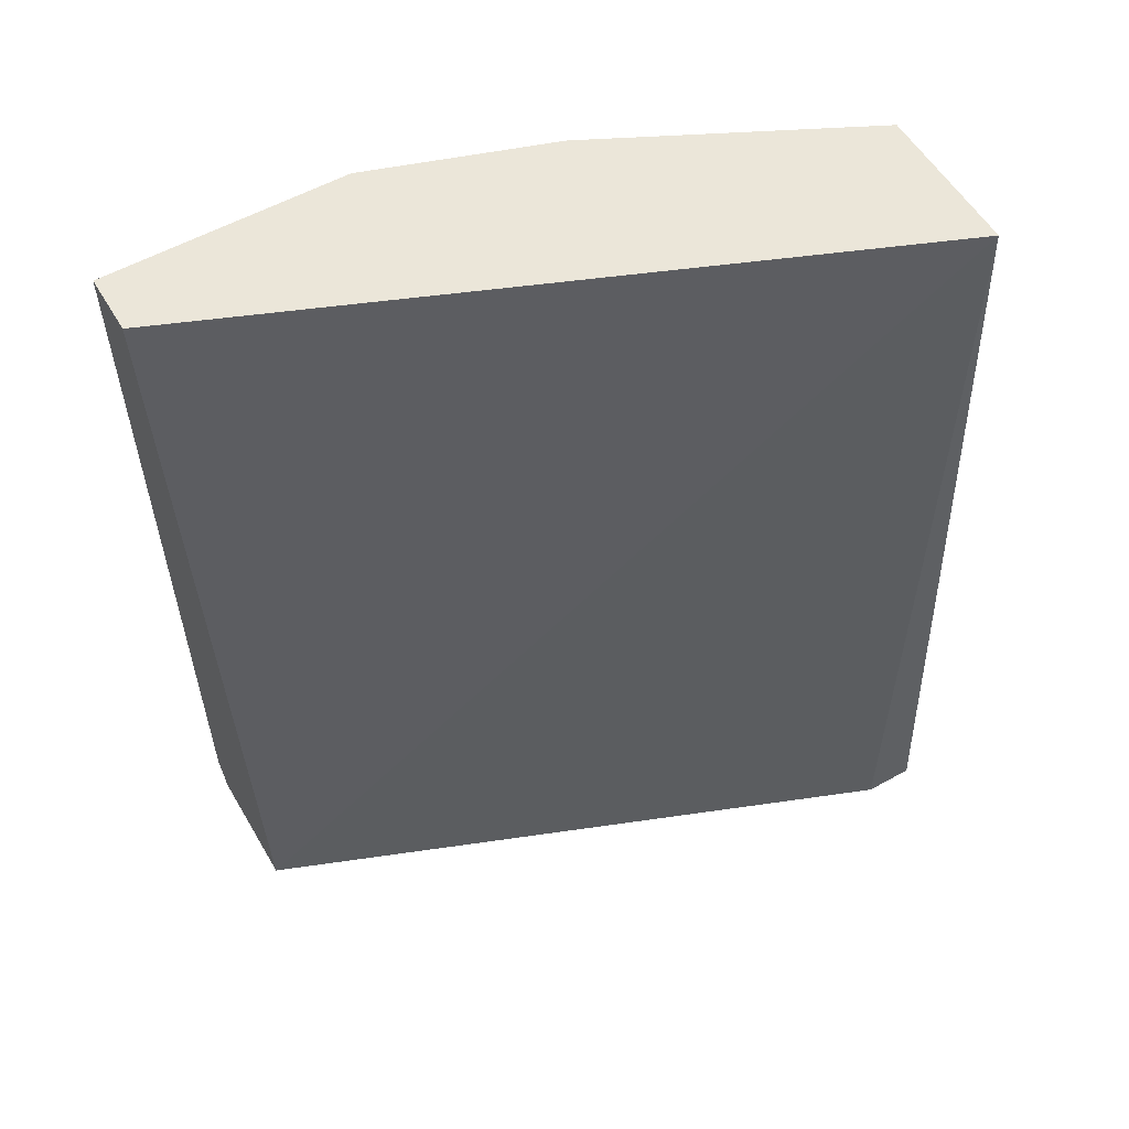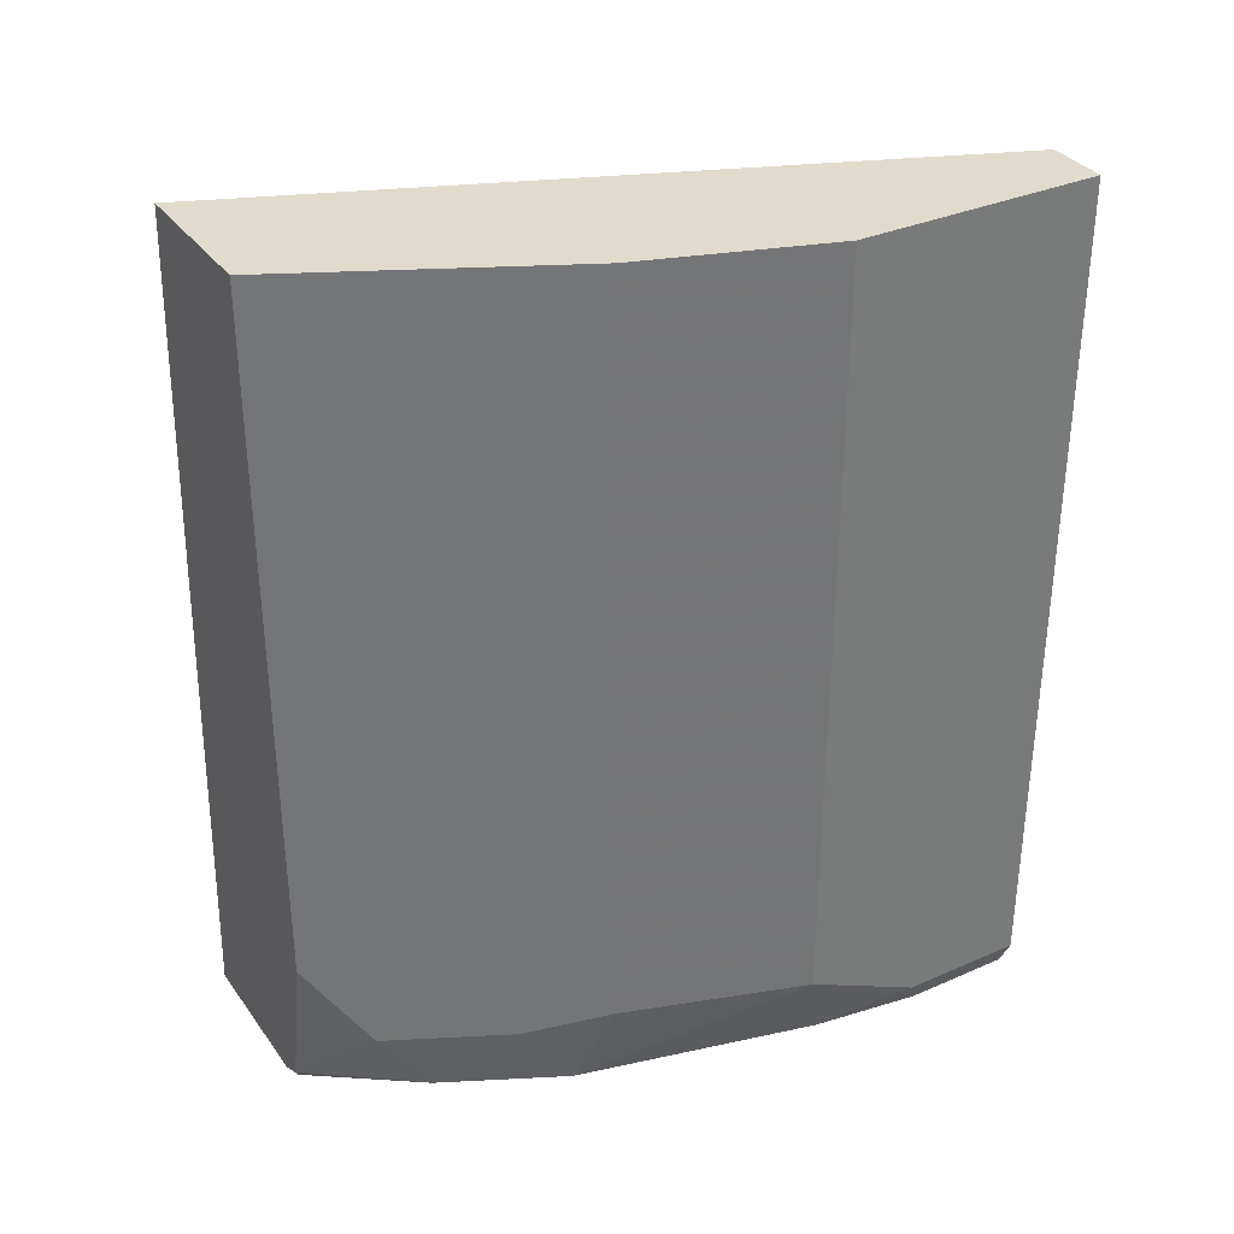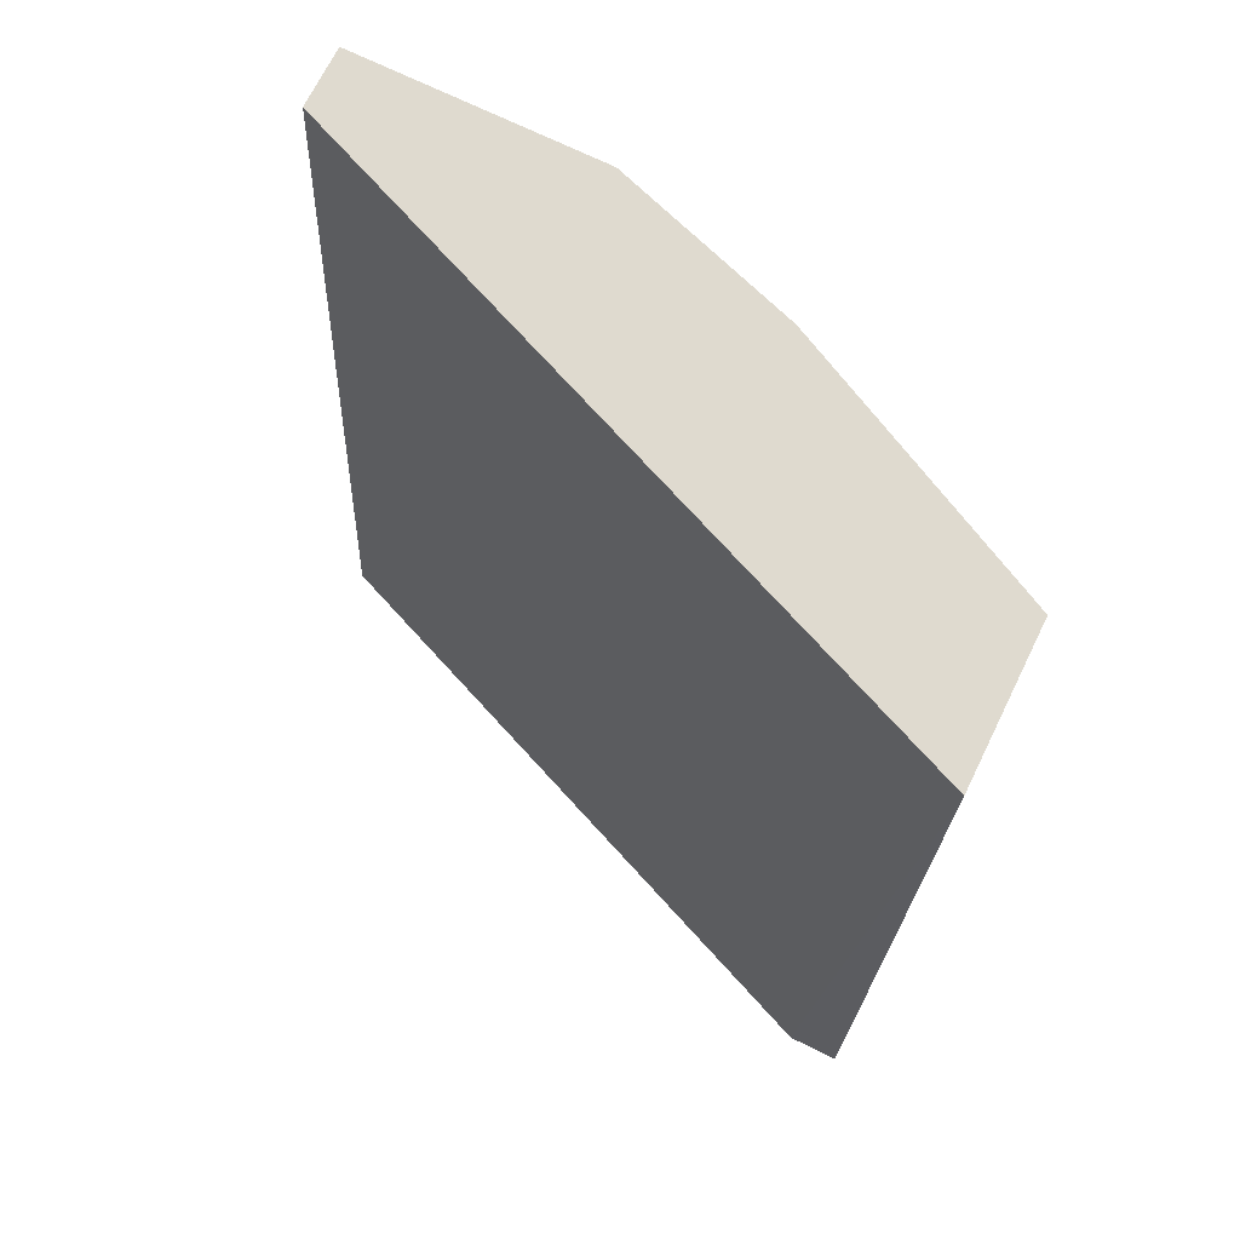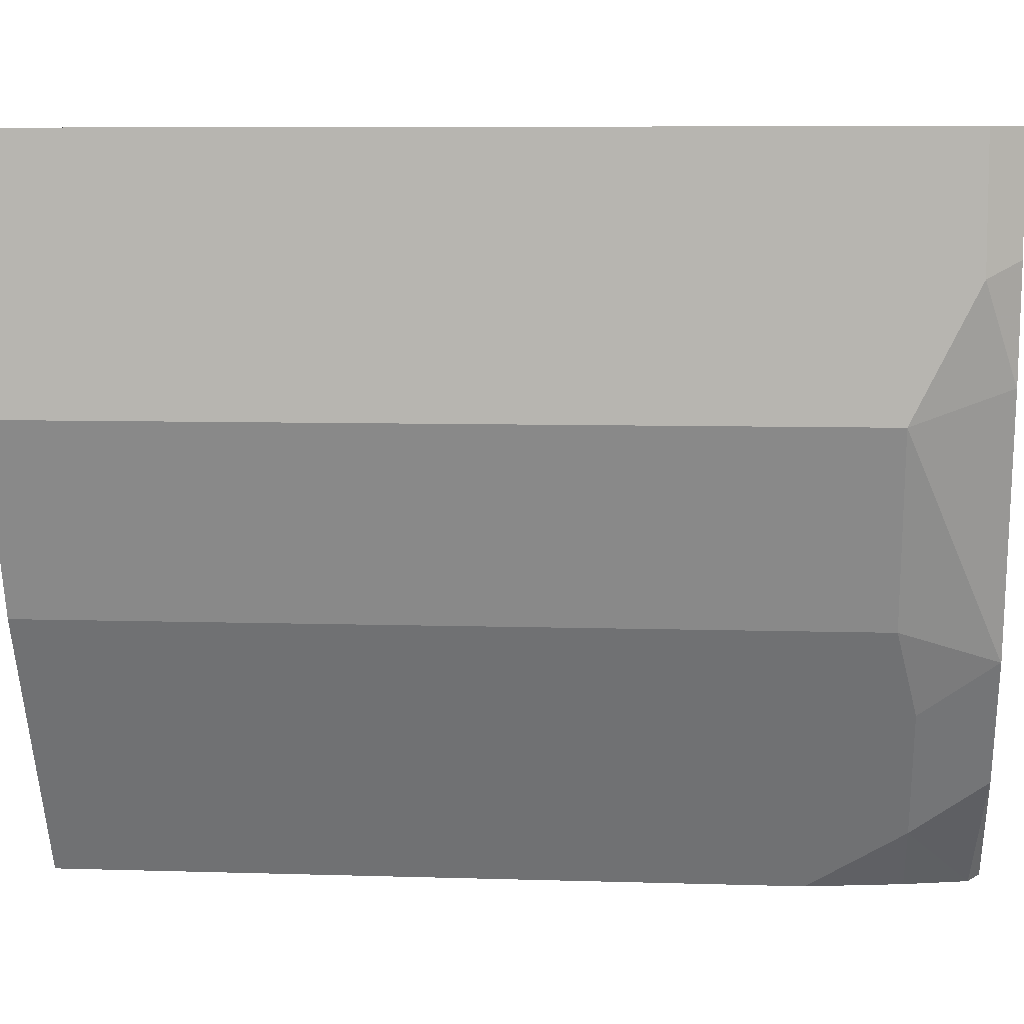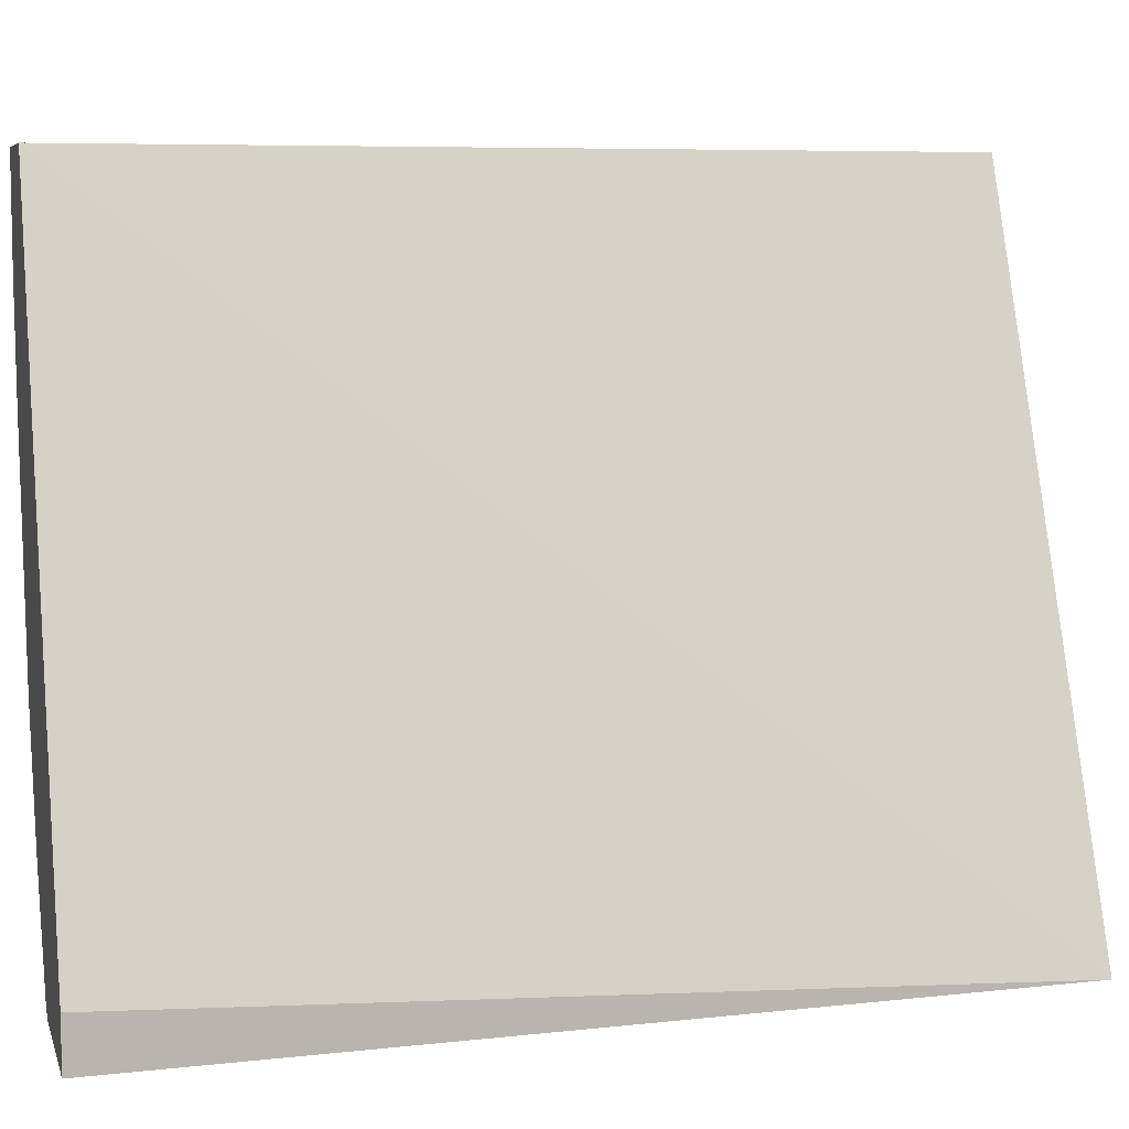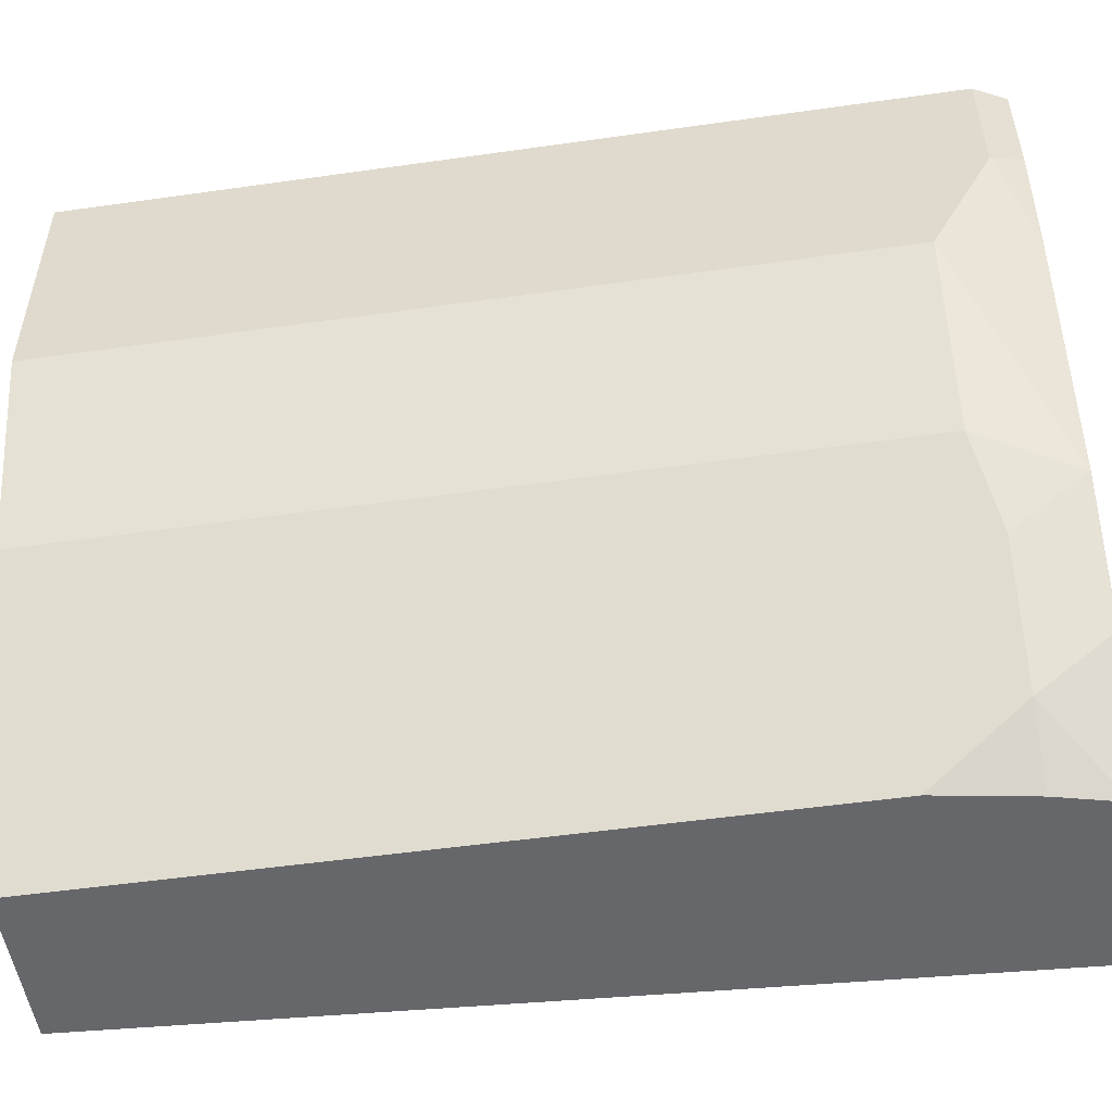
<metadata>
{"format":"obj","ext":"obj","renderer":"f3d","projection":"perspective","resolution":1024,"background":"white","views":[{"elev":56.1,"azim":59.7,"up":"+Y"},{"elev":33.9,"azim":-120.6,"up":"+Y"},{"elev":70.8,"azim":116.2,"up":"+Y"},{"elev":7.7,"azim":-85.1,"up":"+Z"},{"elev":7.1,"azim":75.5,"up":"+Z"},{"elev":-52.1,"azim":-81.3,"up":"+Z"}]}
</metadata>
<code>
v -0.3334 0.08875 0.000543
v -0.247 0.08875 -0.21
v -0.352 0.08875 0.000543
v -0.3088 -0.1761 0.000543
v -0.2933 0.08875 -0.21
v -0.2313 -0.1761 -0.1946
v -0.2313 -0.1761 -0.21
v -0.352 0.08875 -0.07411
v -0.352 -0.1667 0.000543
v -0.3473 -0.1761 0.000543
v -0.3223 0.08875 -0.1521
v -0.2933 -0.1266 -0.21
v -0.2776 -0.1761 -0.21
v -0.3334 0.08875 -0.1297
v -0.352 -0.1482 -0.07411
v -0.352 -0.1667 -0.03706
v -0.3514 -0.1678 0.000543
v -0.3473 -0.1761 -0.03236
v -0.3315 0.08875 -0.1336
v -0.3211 -0.1544 -0.1544
v -0.2887 -0.1544 -0.21
v -0.3026 -0.1544 -0.1914
v -0.2825 -0.1761 -0.2083
v -0.2841 -0.1729 -0.2099
v -0.2841 -0.1728 -0.21
v -0.3334 -0.1482 -0.1297
v -0.3242 -0.176 -0.1389
v -0.3427 -0.176 -0.06484
v -0.3427 -0.1761 -0.06478
v -0.3057 -0.176 -0.176
v -0.2878 -0.1581 -0.21
v -0.3056 -0.1761 -0.1759
v -0.3241 -0.1761 -0.1389
f 15 28 16
f 15 27 28
f 15 26 27
f 14 19 26
f 13 24 25
f 13 23 24
f 11 20 19
f 12 21 22
f 11 12 20
f 10 17 18
f 9 16 17
f 16 28 29
f 12 22 20
f 16 29 18
f 8 26 15
f 19 20 26
f 20 22 30
f 30 32 33
f 20 27 26
f 21 31 22
f 22 31 25
f 22 25 30
f 23 32 30
f 23 30 24
f 24 30 25
f 27 30 33
f 27 33 29
f 27 29 28
f 16 18 17
f 8 14 26
f 20 30 27
f 4 7 6
f 5 12 11
f 1 2 5
f 1 11 19
f 1 19 14
f 1 14 8
f 1 8 3
f 1 3 9
f 1 9 17
f 1 17 10
f 1 10 4
f 1 4 2
f 2 4 6
f 2 6 7
f 2 7 13
f 1 5 11
f 2 25 31
f 2 13 25
f 4 13 7
f 4 32 23
f 4 33 32
f 4 29 33
f 4 18 29
f 4 23 13
f 3 16 9
f 3 15 16
f 3 8 15
f 2 12 5
f 2 21 12
f 4 10 18
f 2 31 21

</code>
